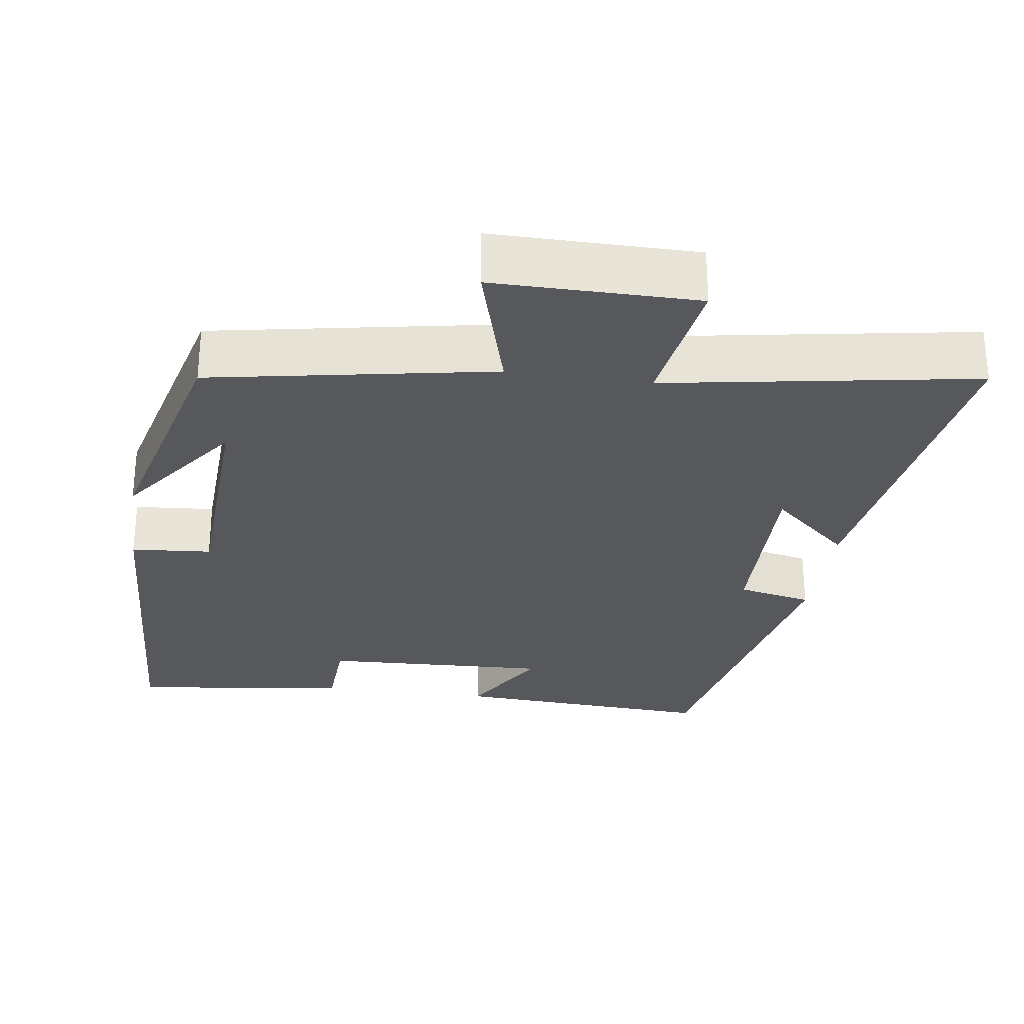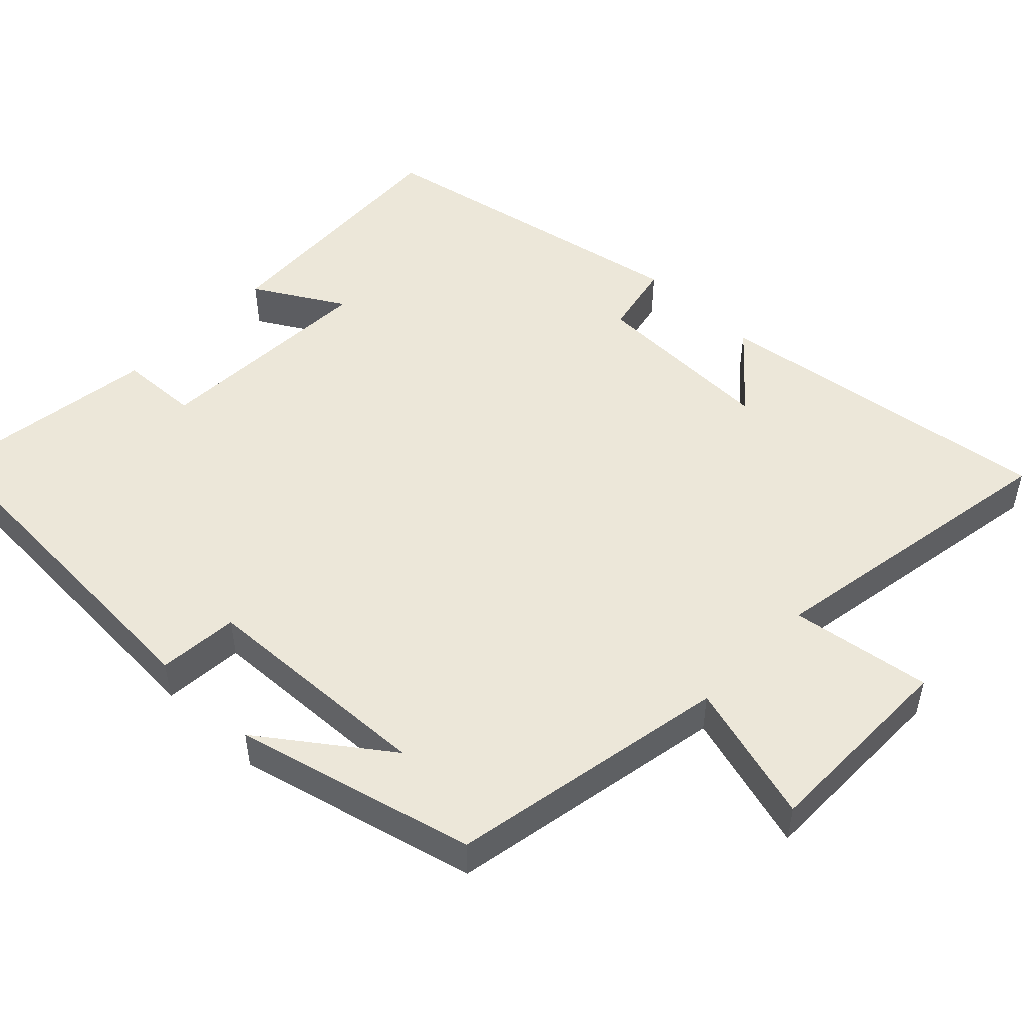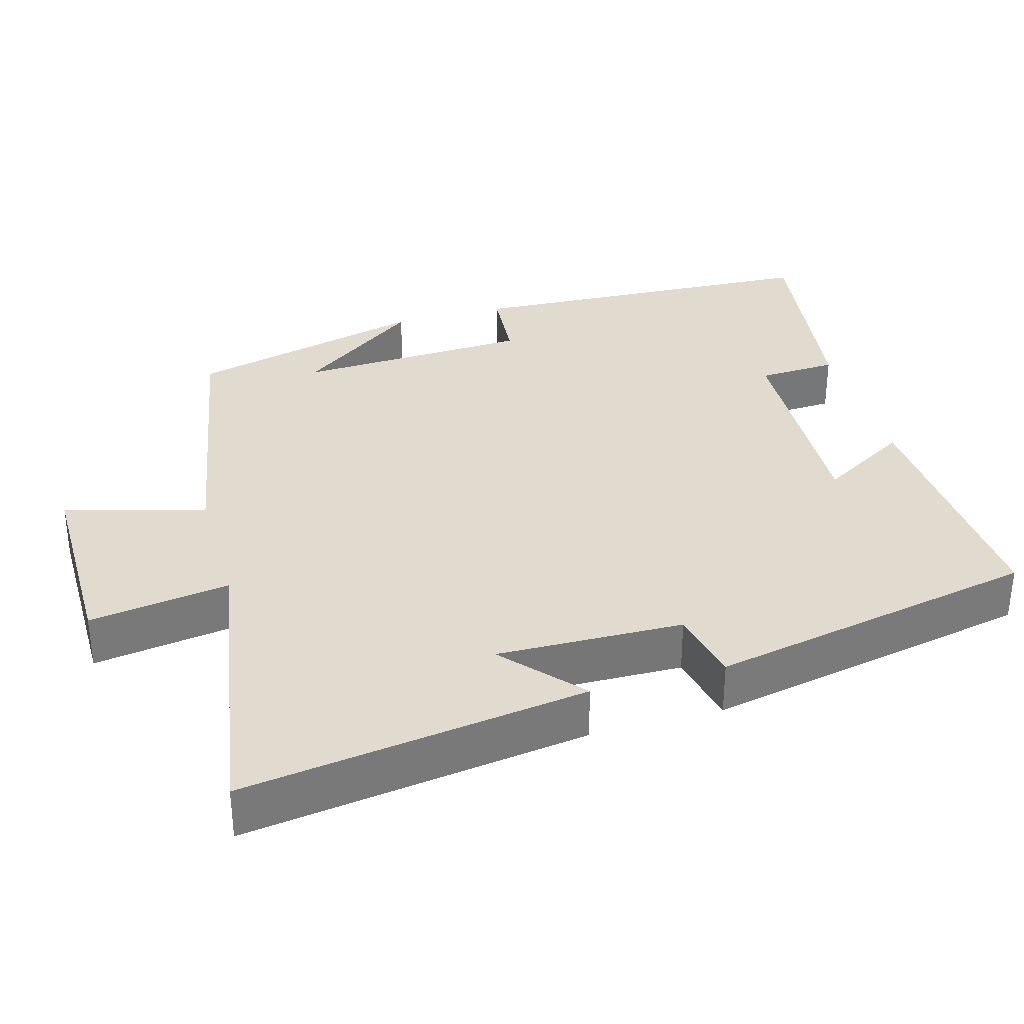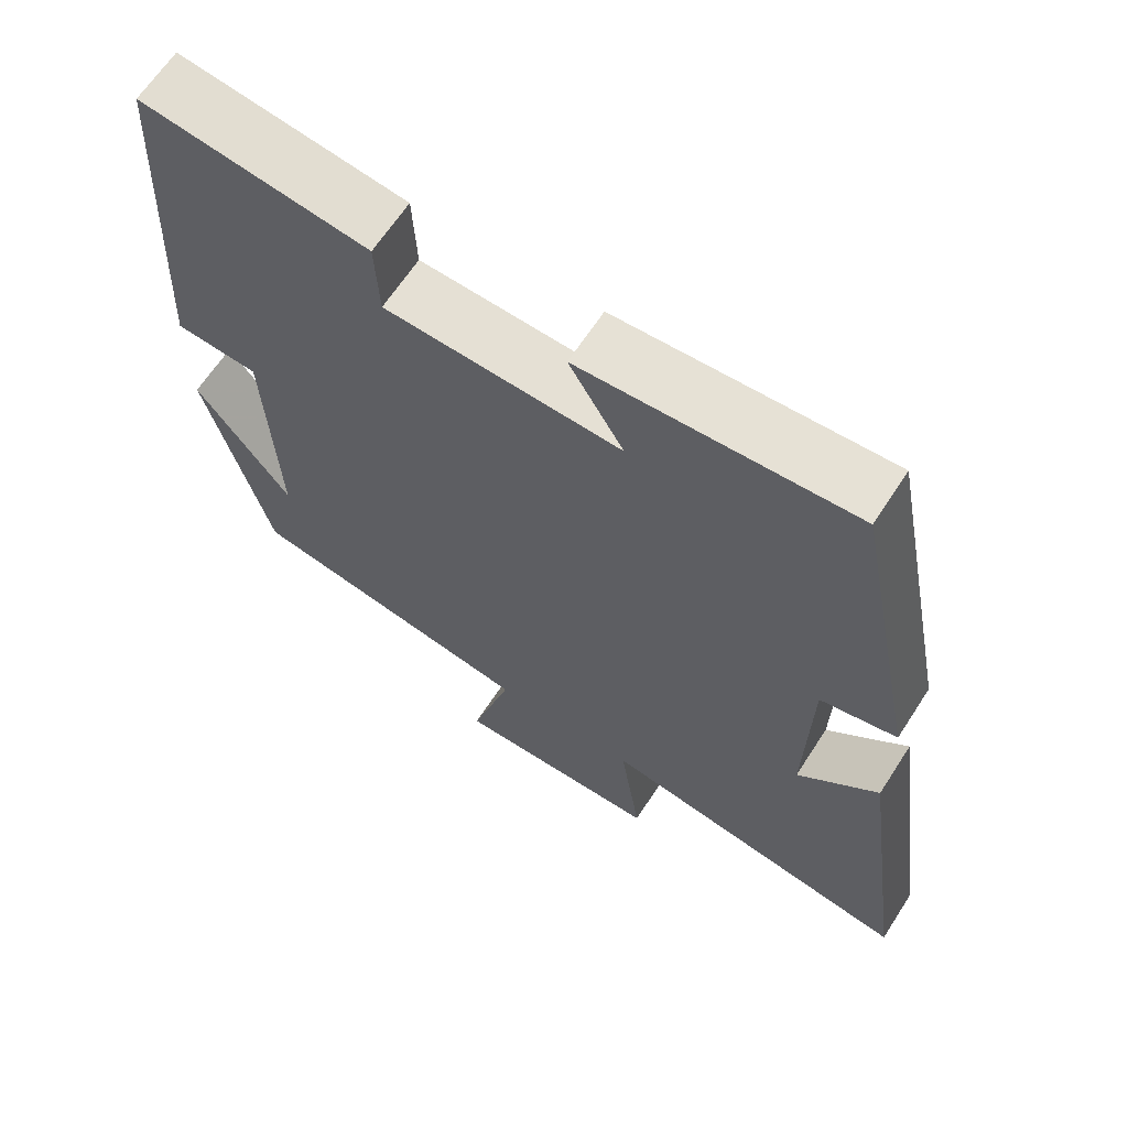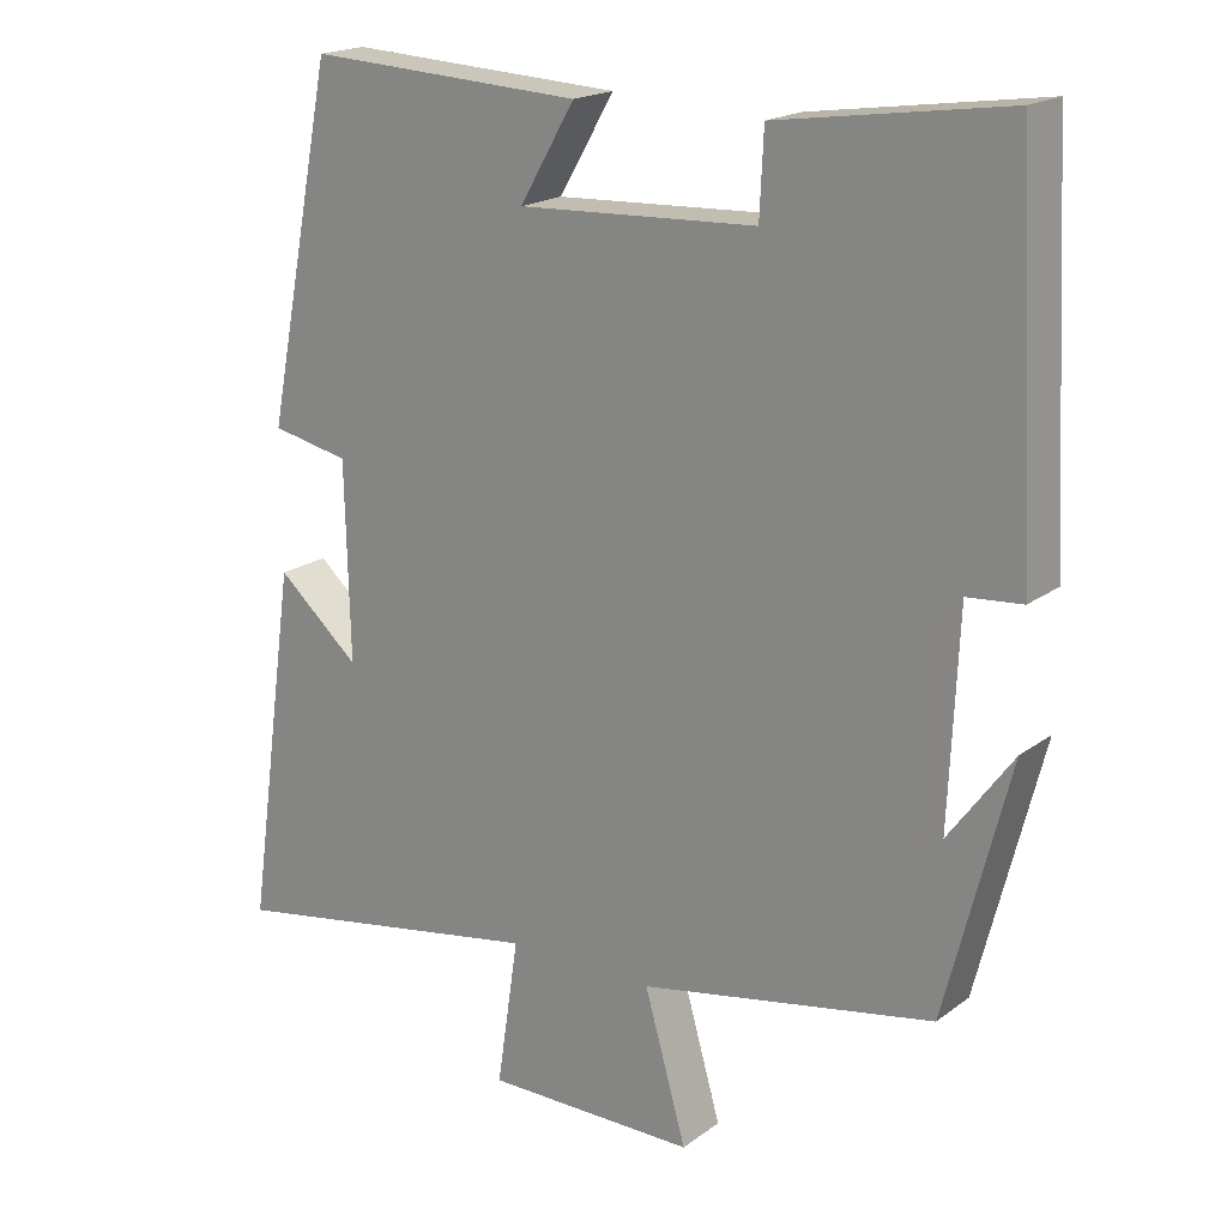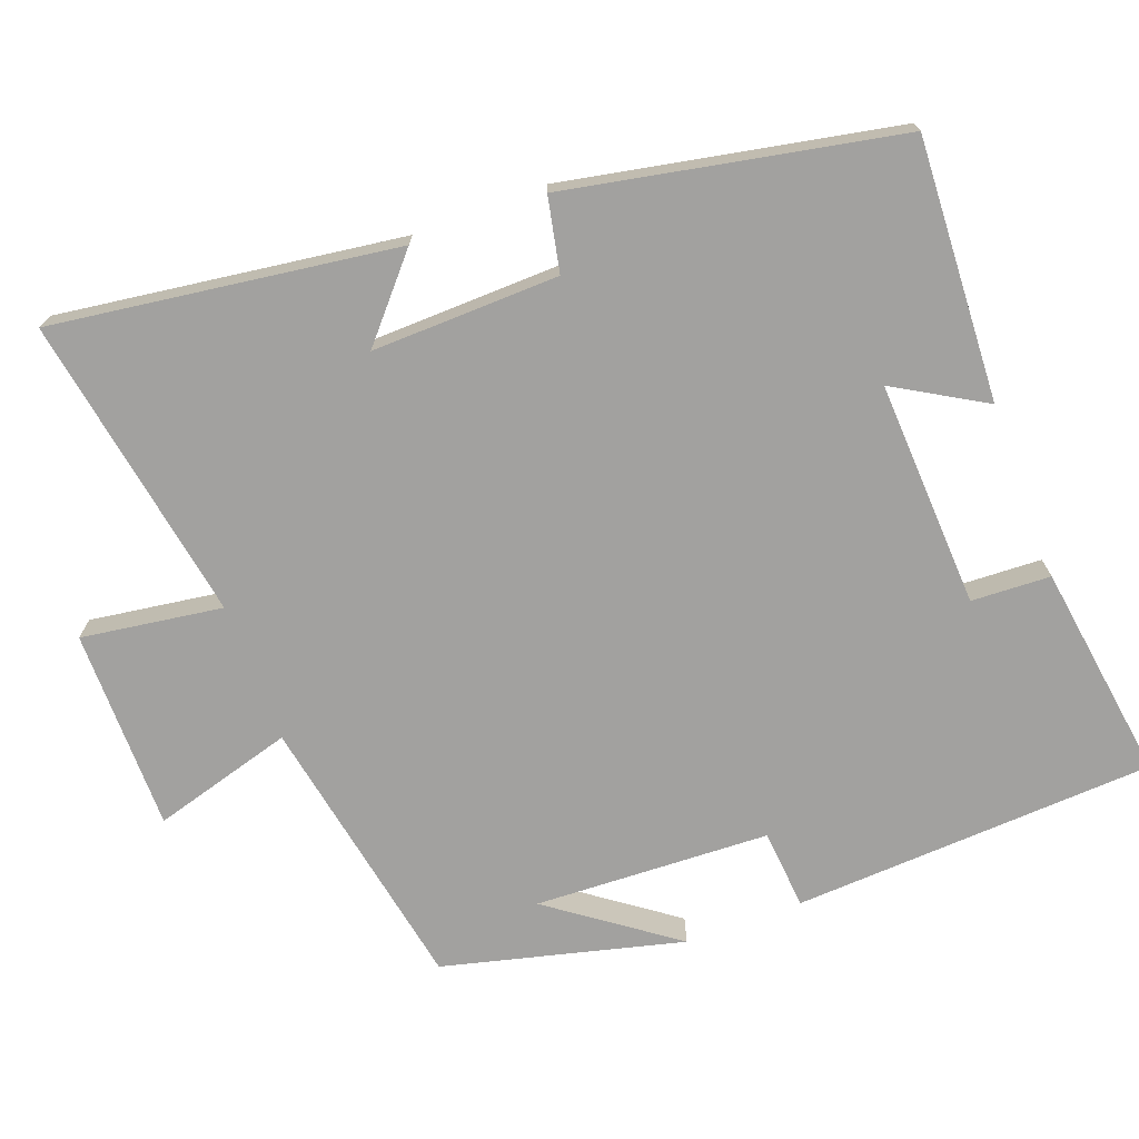
<metadata>
{"format":"obj","ext":"obj","renderer":"f3d","projection":"perspective","resolution":1024,"background":"white","views":[{"elev":-28.5,"azim":171.7,"up":"+Y"},{"elev":50.1,"azim":134.0,"up":"+Y"},{"elev":33.4,"azim":-106.0,"up":"+Y"},{"elev":64.9,"azim":-147.1,"up":"+Z"},{"elev":18.9,"azim":36.4,"up":"+Z"},{"elev":-72.2,"azim":-69.4,"up":"+Y"}]}
</metadata>
<code>
v -0.565 0.07 -0.571
v -0.5 0.07 -0.107
v -0.394 0.07 -0.2
v -0.4 0.07 0.052
v -0.5 0.07 0.073
v -0.412 0.07 0.519
v -0.059 0.07 0.5
v -0.13 0.07 0.379
v 0.176 0.07 0.393
v 0.181 0.07 0.5
v 0.475 0.07 0.542
v 0.5 0.07 0.053
v 0.392 0.07 0.044
v 0.378 0.07 -0.274
v 0.5 0.07 -0.107
v 0.418 0.07 -0.43
v 0.04 0.07 -0.5
v 0.094 0.07 -0.69
v -0.178 0.07 -0.69
v -0.15 0.07 -0.5
v -0.565 0 -0.571
v -0.5 0 -0.107
v -0.394 0 -0.2
v -0.4 0 0.052
v -0.5 0 0.073
v -0.412 0 0.519
v -0.059 0 0.5
v -0.13 0 0.379
v 0.176 0 0.393
v 0.181 0 0.5
v 0.475 0 0.542
v 0.5 0 0.053
v 0.392 0 0.044
v 0.378 0 -0.274
v 0.5 0 -0.107
v 0.418 0 -0.43
v 0.04 0 -0.5
v 0.094 0 -0.69
v -0.178 0 -0.69
v -0.15 0 -0.5
f 17 18 19 20
f 16 17 20
f 14 15 16
f 14 16 20
f 13 14 20 1
f 11 12 13
f 10 11 13
f 9 10 13
f 8 9 13
f 6 7 8
f 5 6 8
f 4 5 8
f 3 4 8 13
f 1 2 3
f 1 3 13
f 40 39 38 37
f 40 37 36
f 36 35 34
f 40 36 34
f 21 40 34 33
f 33 32 31
f 33 31 30
f 33 30 29
f 33 29 28
f 28 27 26
f 28 26 25
f 28 25 24
f 33 28 24 23
f 23 22 21
f 33 23 21
f 1 21 22 2
f 2 22 23 3
f 3 23 24 4
f 4 24 25 5
f 5 25 26 6
f 6 26 27 7
f 7 27 28 8
f 8 28 29 9
f 9 29 30 10
f 10 30 31 11
f 11 31 32 12
f 12 32 33 13
f 13 33 34 14
f 14 34 35 15
f 15 35 36 16
f 16 36 37 17
f 17 37 38 18
f 18 38 39 19
f 19 39 40 20
f 20 40 21 1

</code>
